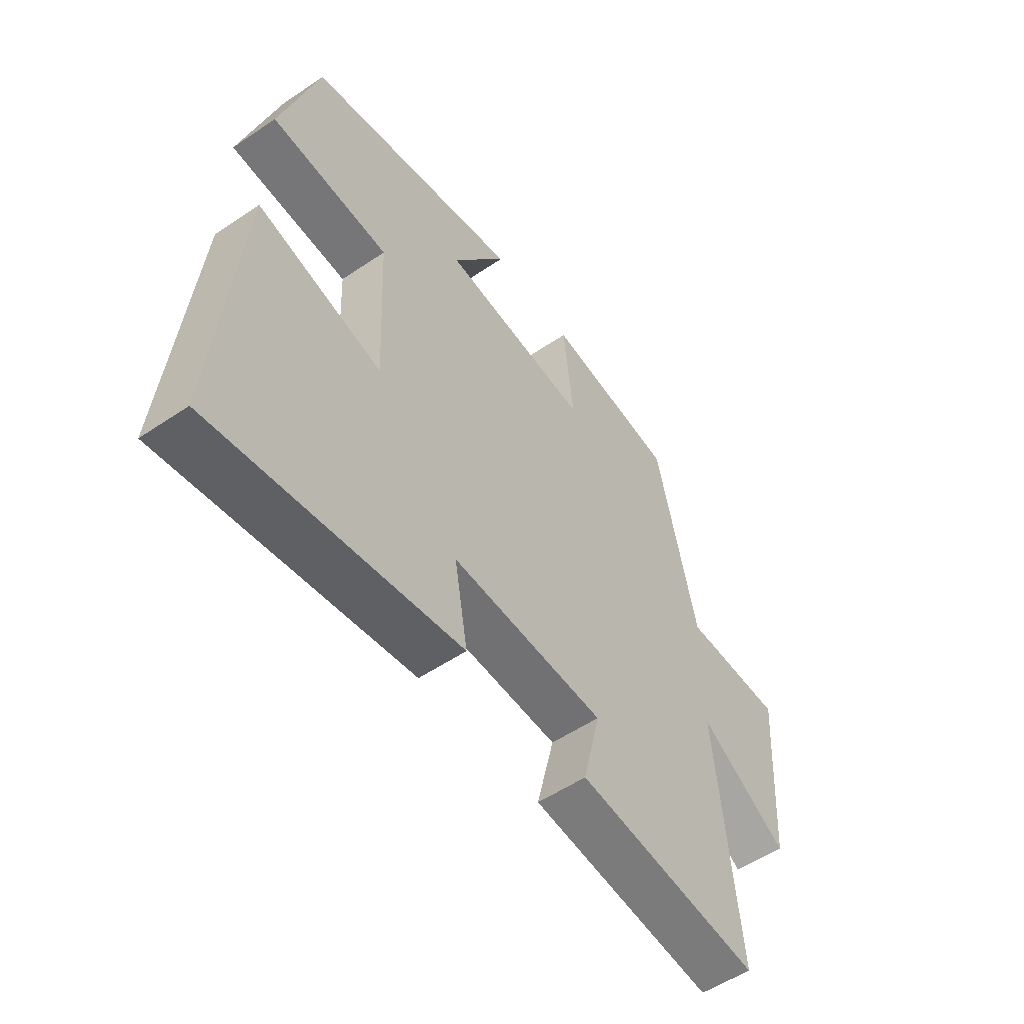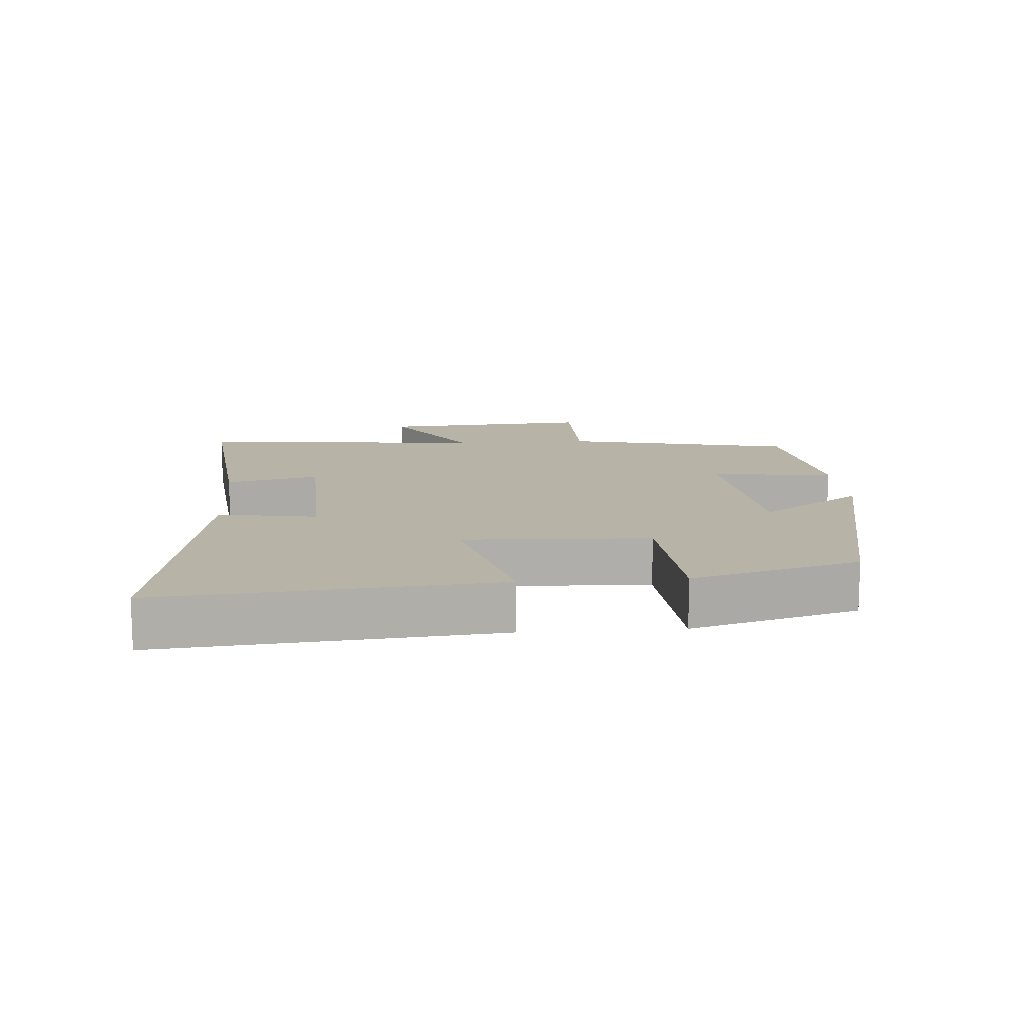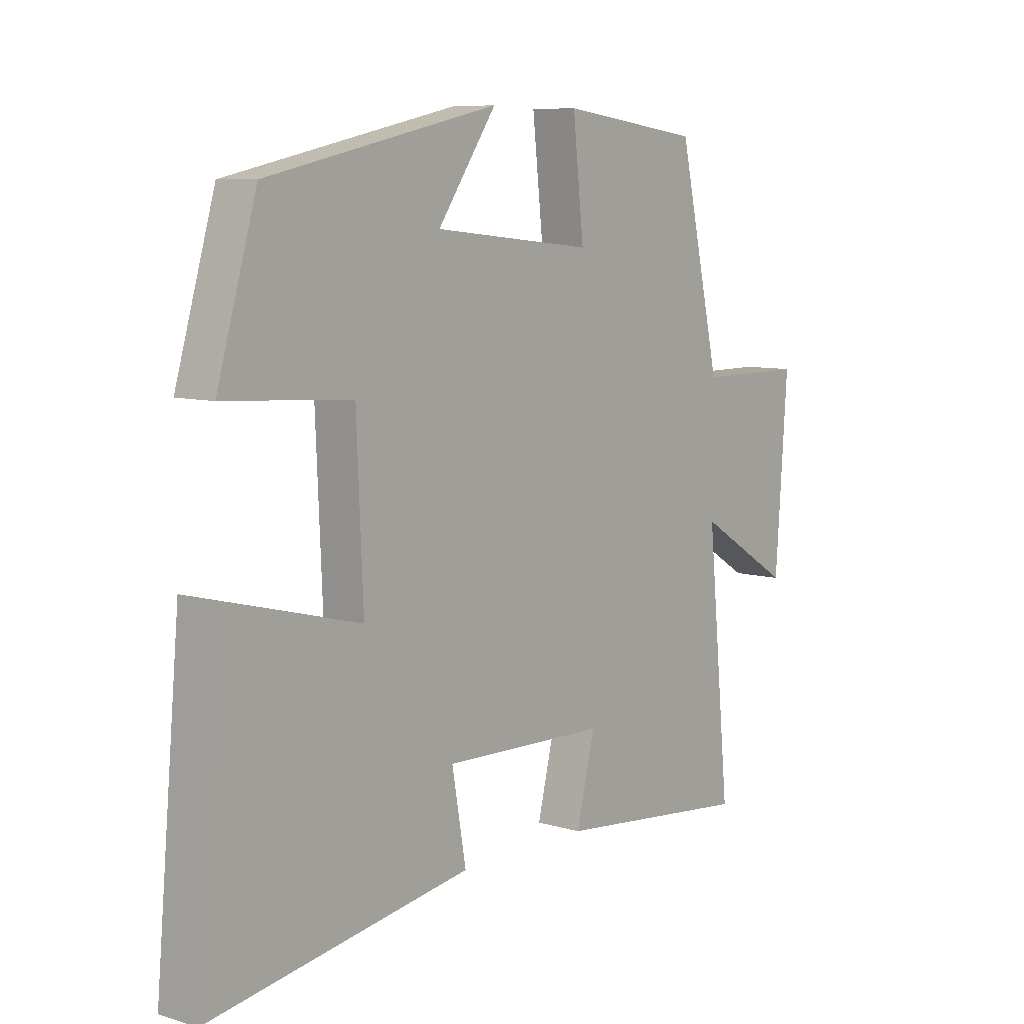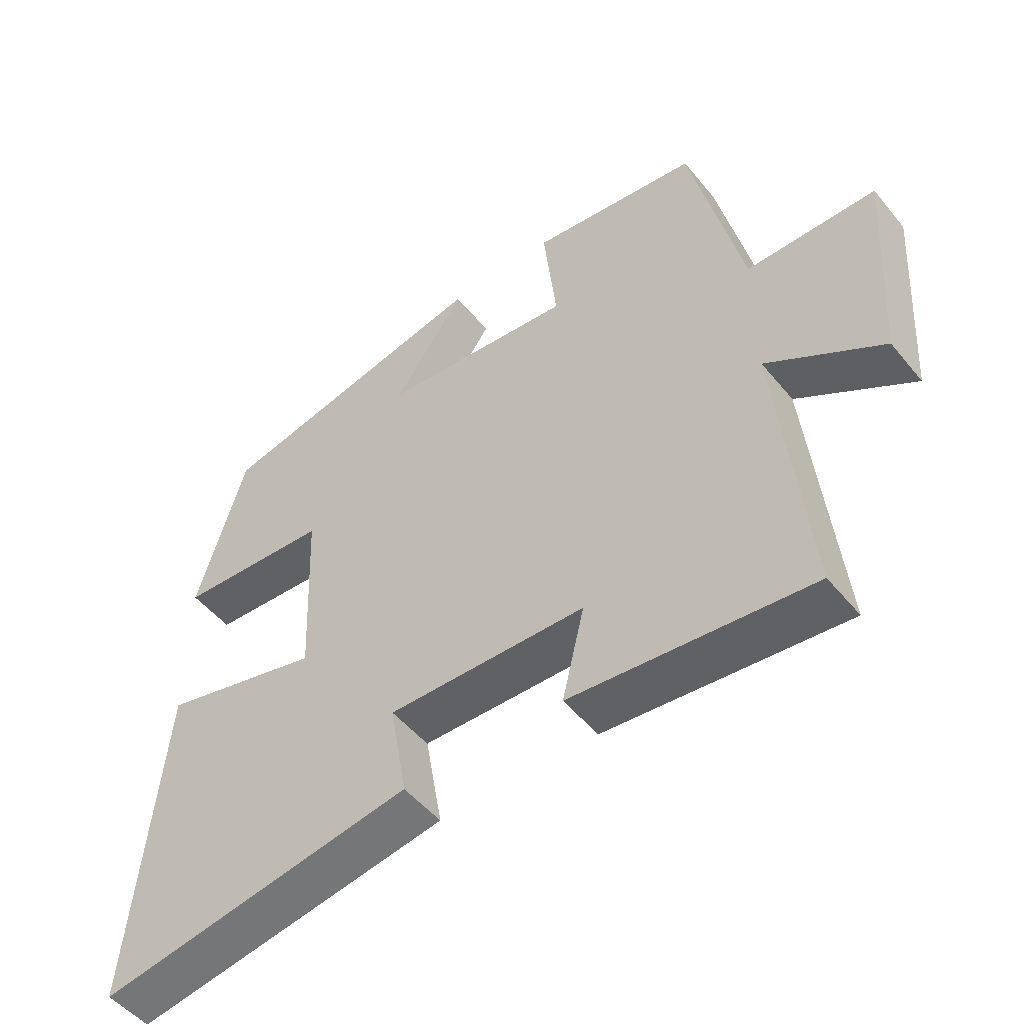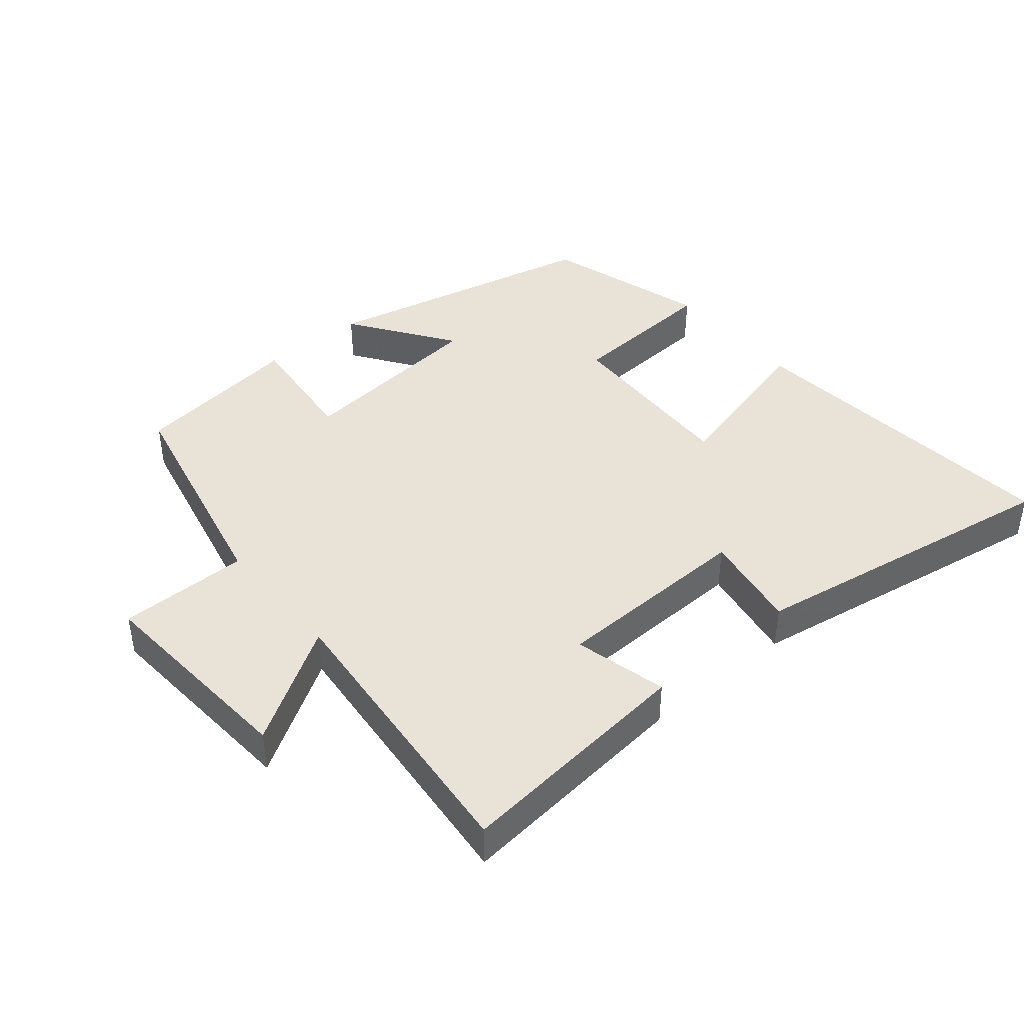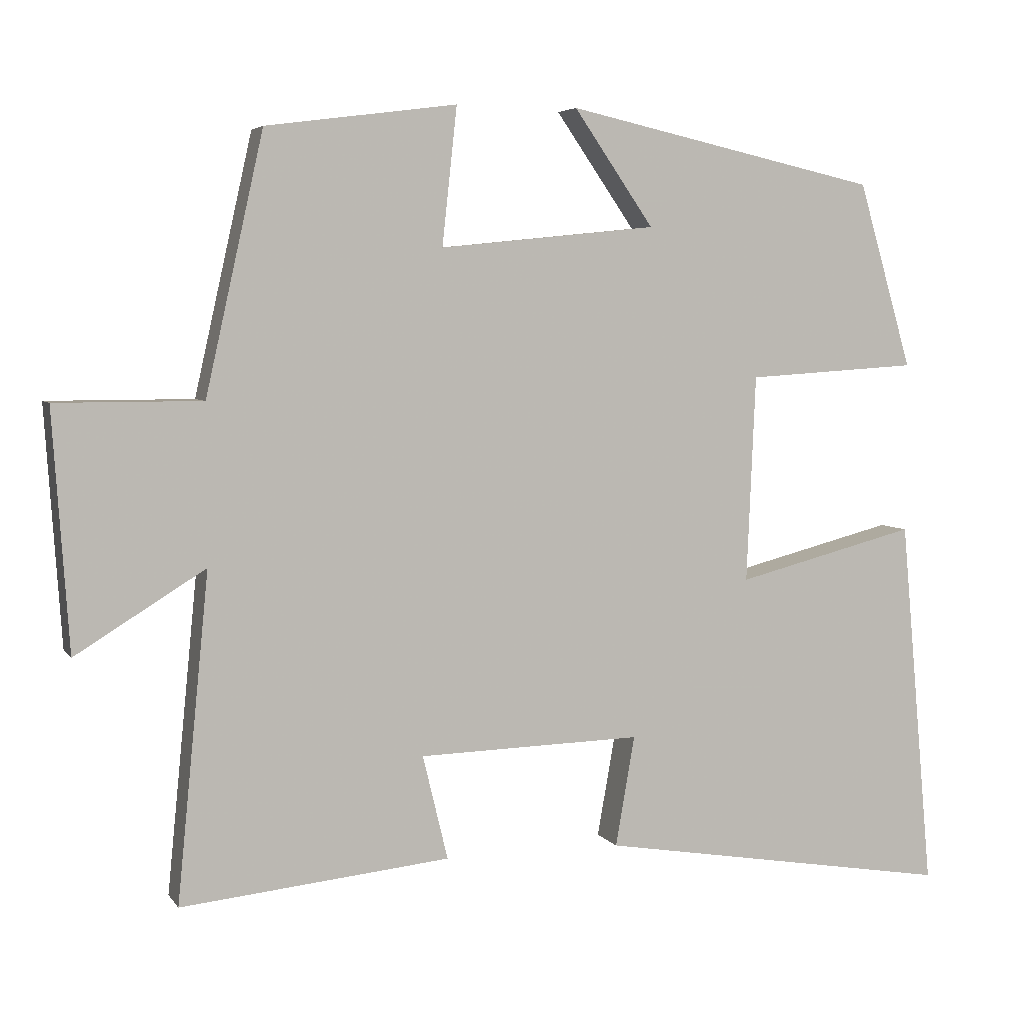
<metadata>
{"format":"obj","ext":"obj","renderer":"f3d","projection":"perspective","resolution":1024,"background":"white","views":[{"elev":-54.2,"azim":-54.3,"up":"+Z"},{"elev":12.7,"azim":-94.3,"up":"+Y"},{"elev":8.1,"azim":-50.5,"up":"+Z"},{"elev":-50.6,"azim":37.9,"up":"+Z"},{"elev":41.9,"azim":140.0,"up":"+Y"},{"elev":4.9,"azim":161.3,"up":"+Z"}]}
</metadata>
<code>
v 0.422 0.07 0.466
v 0.5 0.07 0.117
v 0.697 0.07 0.117
v 0.675 0.07 -0.205
v 0.5 0.07 -0.097
v 0.543 0.07 -0.537
v 0.179 0.07 -0.5
v 0.213 0.07 -0.359
v -0.089 0.07 -0.351
v -0.063 0.07 -0.5
v -0.545 0.07 -0.579
v -0.5 0.07 -0.077
v -0.255 0.07 -0.14
v -0.267 0.07 0.14
v -0.5 0.07 0.155
v -0.427 0.07 0.406
v -0.002 0.07 0.5
v -0.11 0.07 0.344
v 0.184 0.07 0.314
v 0.164 0.07 0.5
v 0.422 0 0.466
v 0.5 0 0.117
v 0.697 0 0.117
v 0.675 0 -0.205
v 0.5 0 -0.097
v 0.543 0 -0.537
v 0.179 0 -0.5
v 0.213 0 -0.359
v -0.089 0 -0.351
v -0.063 0 -0.5
v -0.545 0 -0.579
v -0.5 0 -0.077
v -0.255 0 -0.14
v -0.267 0 0.14
v -0.5 0 0.155
v -0.427 0 0.406
v -0.002 0 0.5
v -0.11 0 0.344
v 0.184 0 0.314
v 0.164 0 0.5
f 19 20 1 2
f 18 19 2
f 15 16 17 18
f 14 15 18 2
f 13 14 2
f 10 11 12 13
f 9 10 13
f 8 9 13 2
f 5 6 7 8
f 5 8 2 3
f 3 4 5
f 22 21 40 39
f 22 39 38
f 38 37 36 35
f 22 38 35 34
f 22 34 33
f 33 32 31 30
f 33 30 29
f 22 33 29 28
f 28 27 26 25
f 23 22 28 25
f 25 24 23
f 1 21 22 2
f 2 22 23 3
f 3 23 24 4
f 4 24 25 5
f 5 25 26 6
f 6 26 27 7
f 7 27 28 8
f 8 28 29 9
f 9 29 30 10
f 10 30 31 11
f 11 31 32 12
f 12 32 33 13
f 13 33 34 14
f 14 34 35 15
f 15 35 36 16
f 16 36 37 17
f 17 37 38 18
f 18 38 39 19
f 19 39 40 20
f 20 40 21 1

</code>
